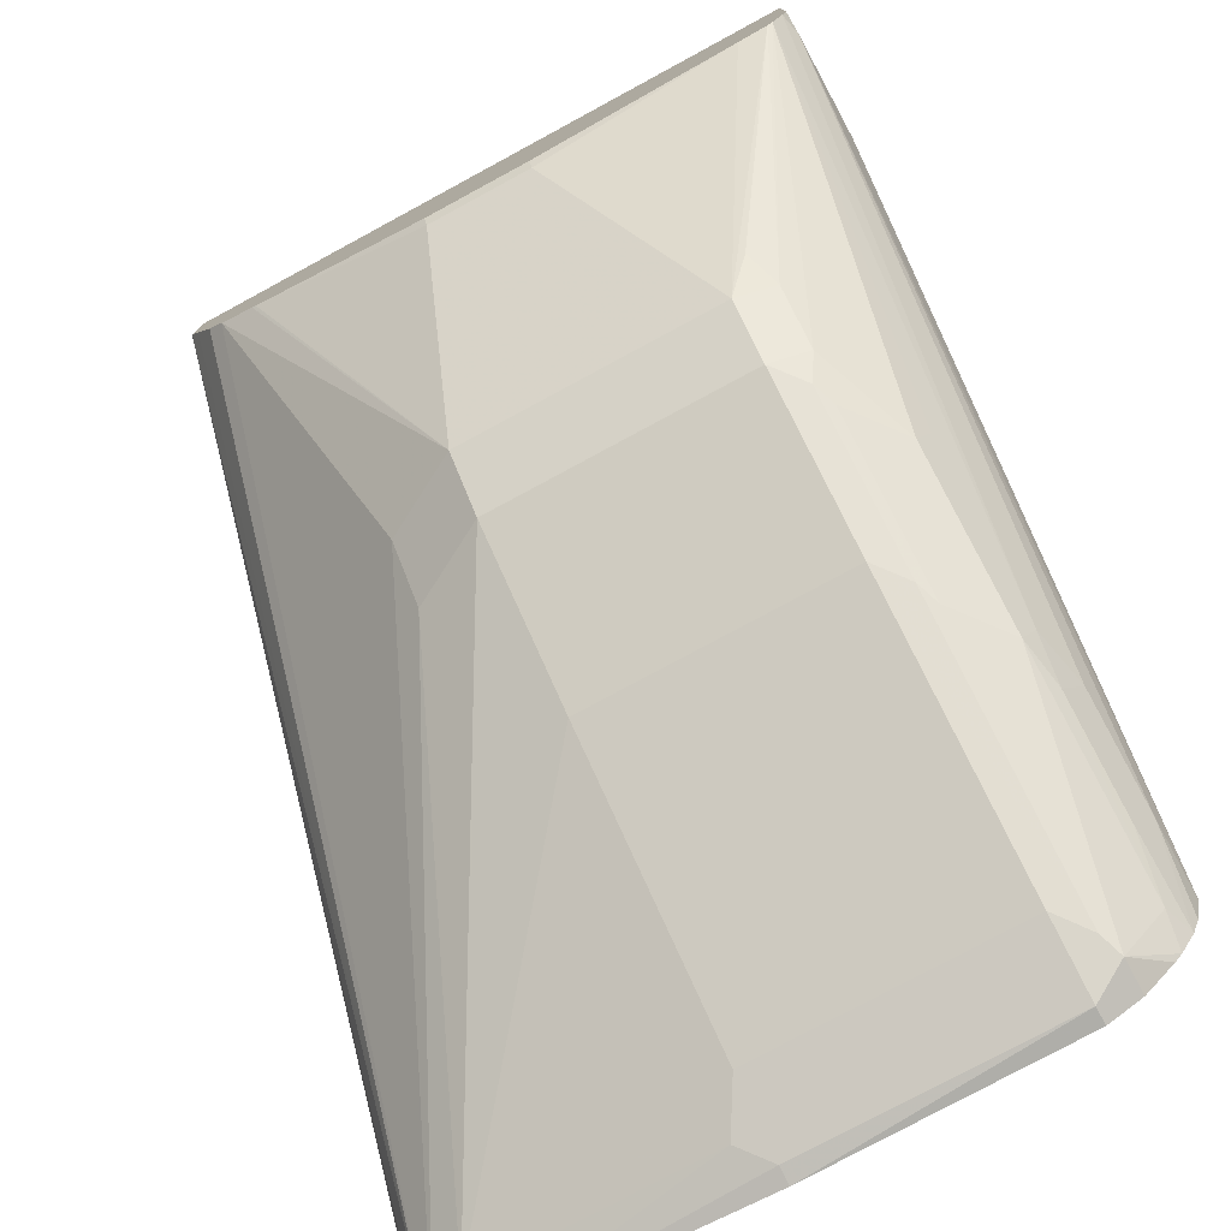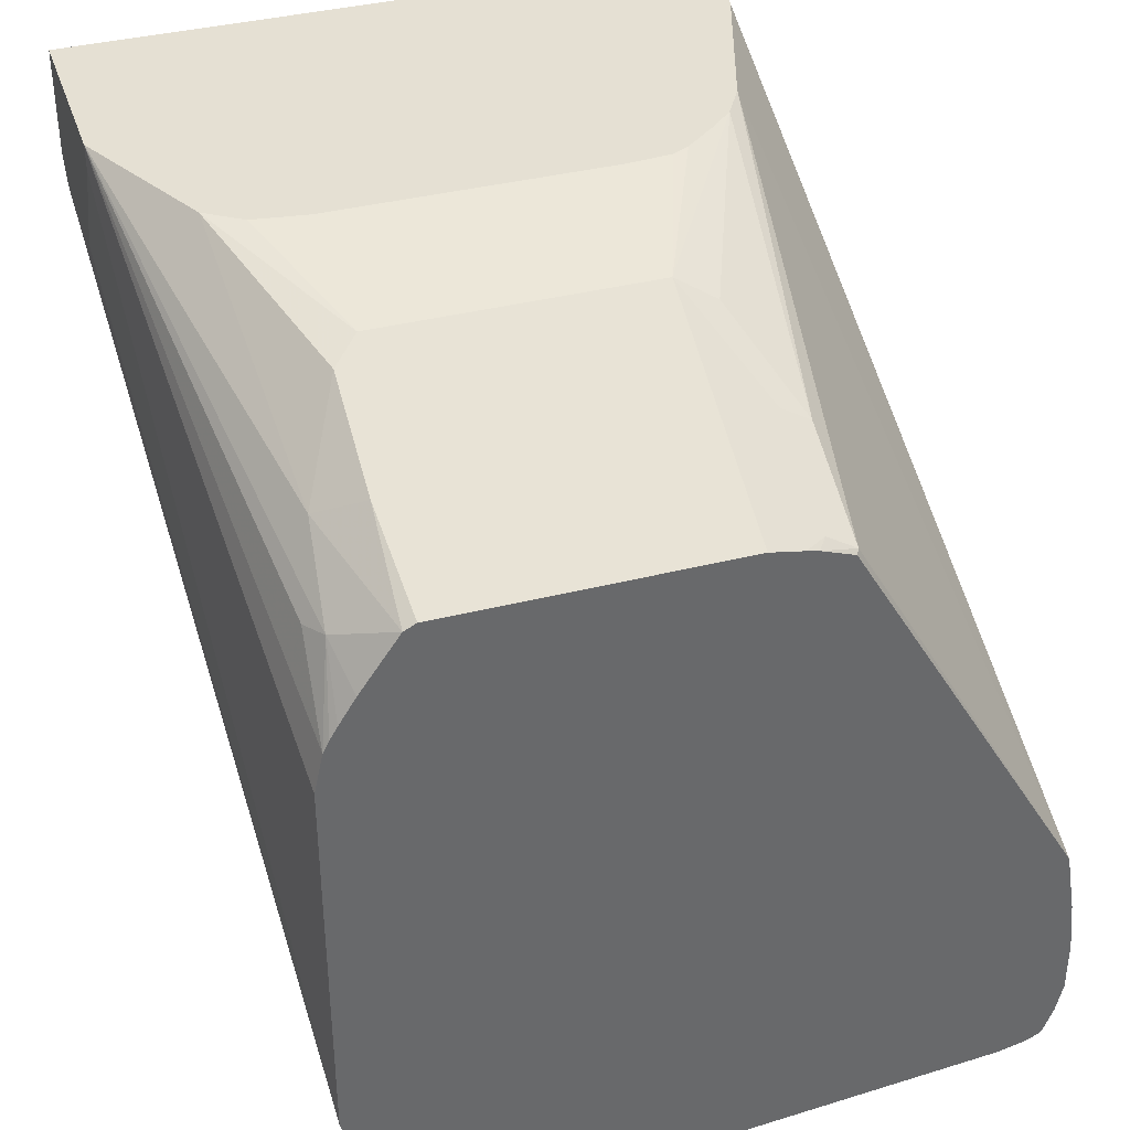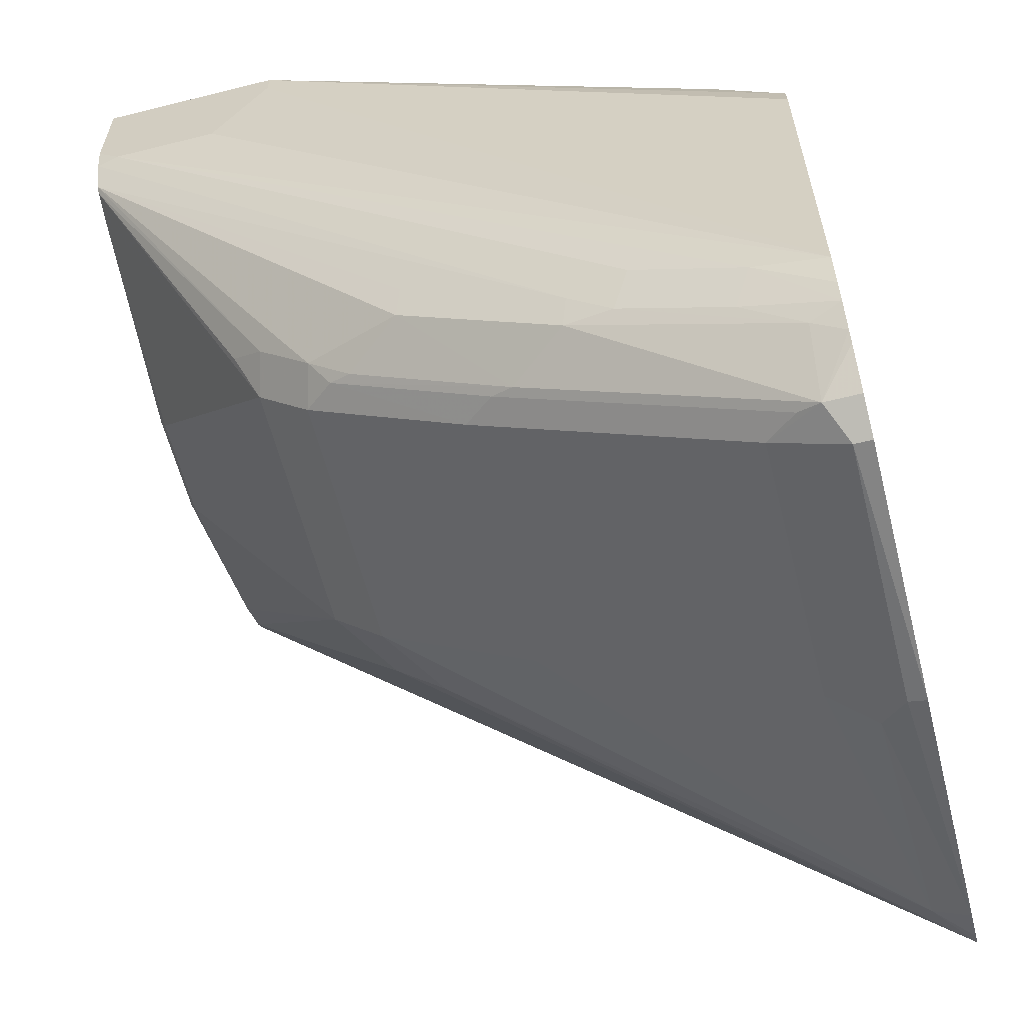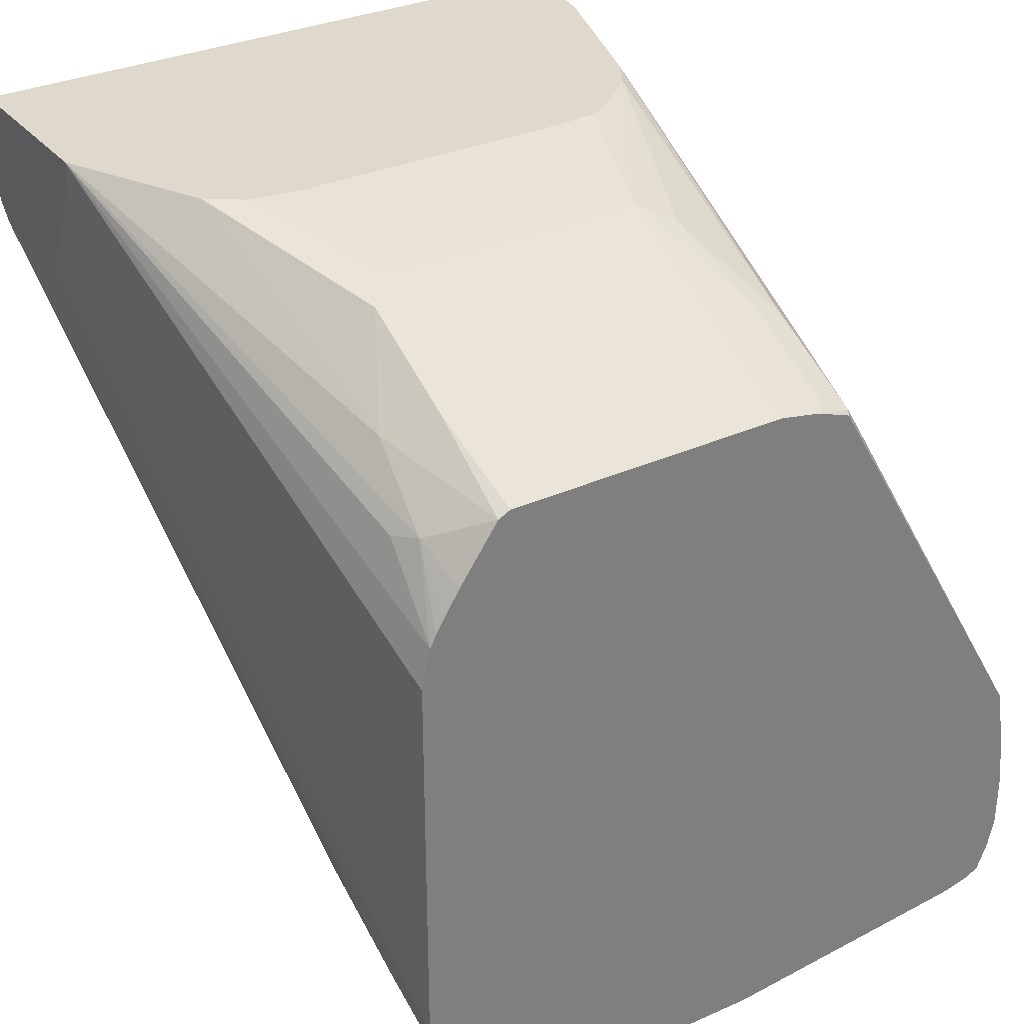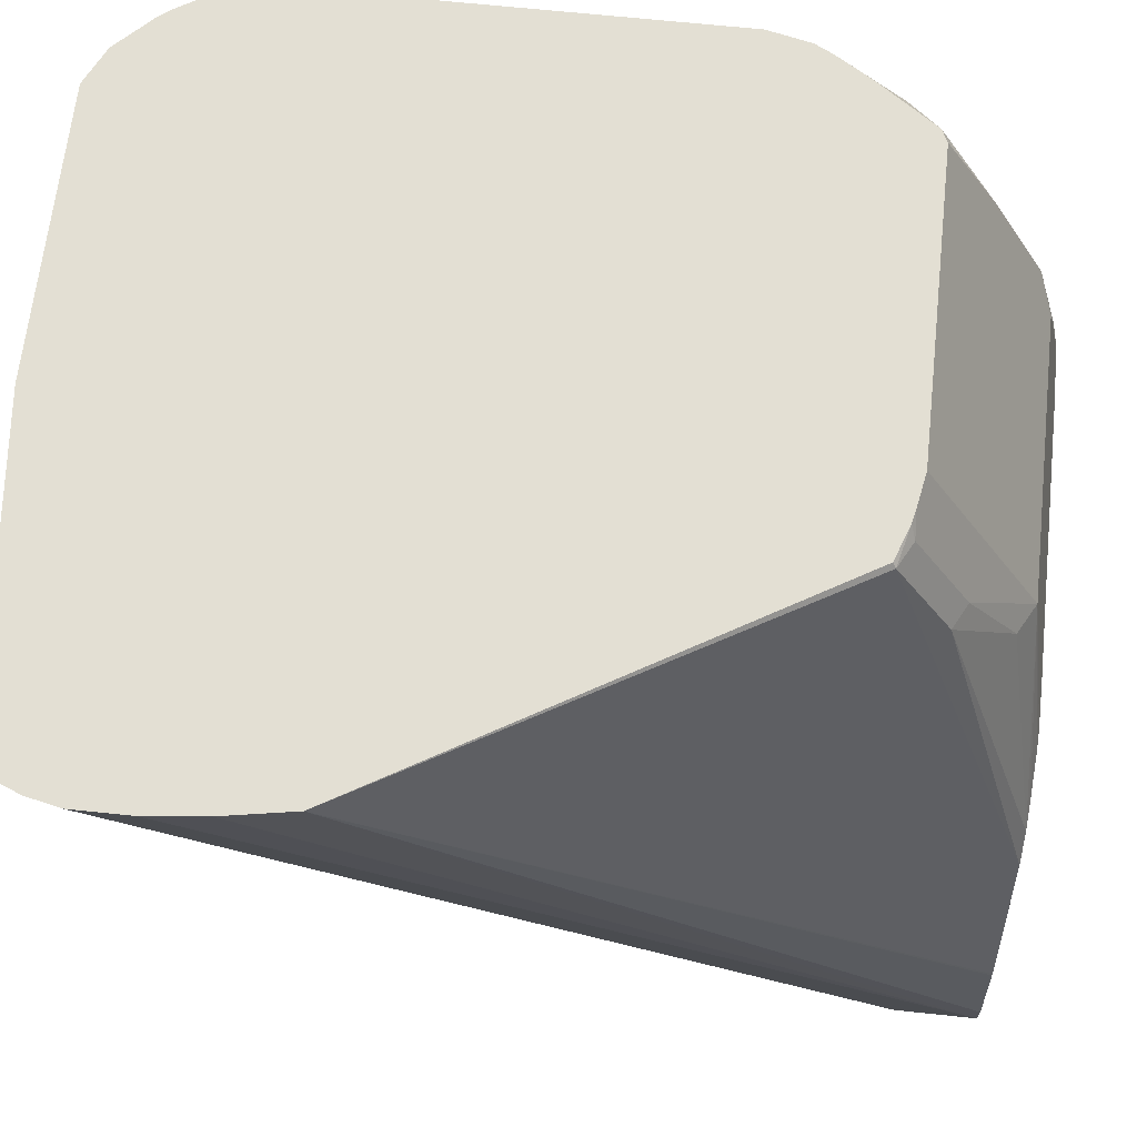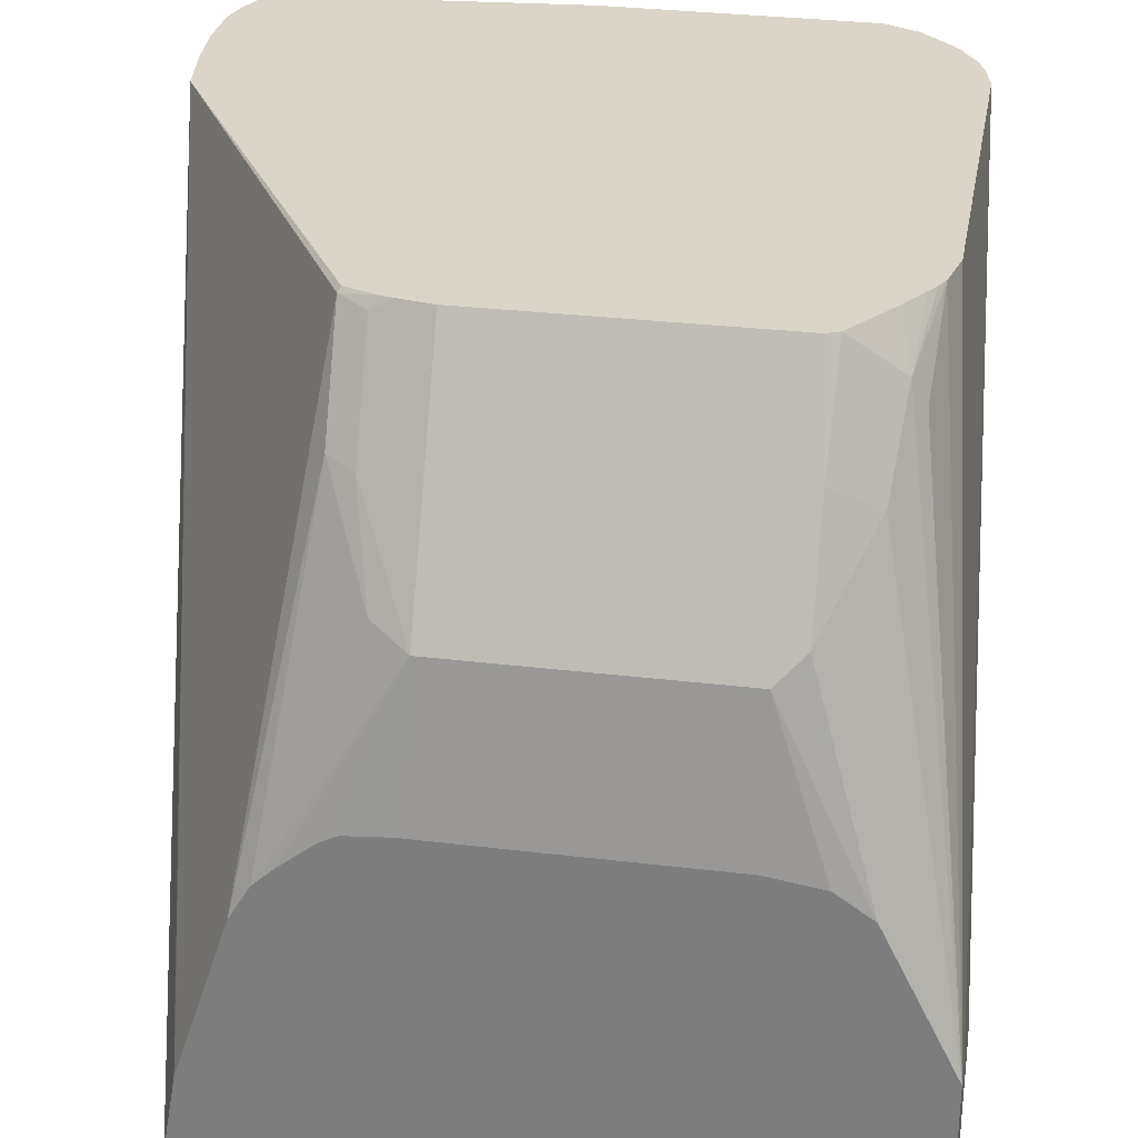
<metadata>
{"format":"obj","ext":"obj","renderer":"f3d","projection":"perspective","resolution":1024,"background":"white","views":[{"elev":-77.0,"azim":28.4,"up":"+Z"},{"elev":38.0,"azim":162.2,"up":"+Z"},{"elev":-60.5,"azim":104.3,"up":"+Z"},{"elev":31.9,"azim":147.5,"up":"+Z"},{"elev":66.9,"azim":-84.0,"up":"+Y"},{"elev":29.2,"azim":10.2,"up":"+Y"}]}
</metadata>
<code>
v -0.05704 0.02401 -0.2762
v -0.05524 0.02401 -0.2582
v -0.05704 0.02401 -0.2942
v -0.018 -0.2241 -0.04555
v -0.05162 0.02401 -0.2366
v -0.05476 0.02401 -0.3044
v -0.018 -0.2241 -0.07205
v 0.1981 -0.2241 -0.04555
v -0.018 -0.2162 -0.04555
v -0.01337 -0.1896 -0.04555
v -0.01312 -0.1886 -0.04555
v 0.004885 -0.1346 -0.04555
v 0.02704 0.0225 -0.09908
v 0.02802 0.02401 -0.1001
v -0.05102 0.02401 -0.3137
v -0.01465 -0.2241 -0.0788
v 0.1981 -0.1621 -0.04555
v 0.1981 -0.2241 -0.08214
v 0.01163 -0.1232 -0.04555
v 0.02704 -0.01351 -0.08107
v 0.03603 0.02024 -0.09459
v 0.03903 0.02401 -0.09607
v -0.04652 0.02401 -0.316
v -0.036 0.01199 -0.3122
v 0.02704 -0.1351 -0.2207
v 0.02704 -0.1531 -0.2026
v -0.003358 -0.2241 -0.09643
v -0.008628 -0.2241 -0.09081
v -0.012 -0.2241 -0.08409
v 0.1771 0.02401 -0.1306
v 0.1756 -1.127e-05 -0.1059
v 0.1711 0.008999 -0.1036
v 0.1681 -0.01803 -0.08409
v 0.1844 -0.1346 -0.04555
v 0.1981 -0.1621 -0.05404
v 0.1801 0.02401 -0.1441
v 0.1964 -0.2241 -0.09009
v 0.1981 -0.2162 -0.09009
v 0.01835 -0.1169 -0.04555
v 0.05404 -0.05405 -0.05404
v 0.04205 -0.04805 -0.06005
v 0.03603 -0.01577 -0.07658
v 0.04295 0.02401 -0.09516
v 0.05404 -0.00601 -0.07806
v -0.03603 0.02401 -0.3182
v 0.04505 0.008999 -0.3197
v 0.05404 -0.00601 -0.3122
v 0.05404 -0.09609 -0.2582
v 0.05404 -0.1501 -0.2221
v 0.05404 -0.1681 -0.2041
v 0.008657 -0.2241 -0.1034
v 0.1751 0.02401 -0.1266
v 0.1726 0.02401 -0.1224
v 0.1671 0.02401 -0.1136
v 0.1541 0.02401 -0.09508
v 0.1531 -0.009021 -0.07658
v 0.1531 -0.04504 -0.05857
v 0.1741 -0.1141 -0.04555
v 0.1981 -0.1801 -0.09009
v 0.1801 0.02401 -0.2762
v 0.1923 -0.2241 -0.1005
v 0.1756 -0.05631 -0.2522
v 0.1801 -0.03603 -0.2522
v 0.1801 -1.127e-05 -0.2702
v 0.03036 -0.1074 -0.04555
v 0.03603 -0.1045 -0.04555
v 0.05027 -0.1033 -0.04555
v 0.1441 -0.05405 -0.05404
v 0.05404 0.02401 -0.09308
v 0.1441 -0.00601 -0.07806
v 0.05404 0.02401 -0.3256
v 0.05404 0.01801 -0.3242
v 0.1441 0.01801 -0.3242
v 0.1441 0.005987 -0.3182
v 0.1441 -0.00601 -0.3122
v 0.1441 -0.09609 -0.2582
v 0.1441 -0.1501 -0.2221
v 0.1441 -0.1681 -0.2041
v 0.07203 -0.2222 -0.1321
v 0.01008 -0.2241 -0.1041
v 0.1501 0.02401 -0.09308
v 0.1621 -0.106 -0.04555
v 0.1774 0.02401 -0.2882
v 0.1905 -0.2241 -0.1023
v 0.1576 -0.1644 -0.1981
v 0.1576 -0.1464 -0.2161
v 0.1711 -0.1126 -0.2252
v 0.1756 -0.1103 -0.2161
v 0.1711 -0.05856 -0.2612
v 0.1741 -0.04205 -0.2642
v 0.1741 -0.00601 -0.2822
v 0.1747 0.02401 -0.2951
v 0.1441 -0.1033 -0.04555
v 0.1441 0.02401 -0.3242
v 0.1501 0.02401 -0.3212
v 0.1561 0.01199 -0.3182
v 0.1531 0.004482 -0.3152
v 0.1531 -0.08557 -0.2612
v 0.1531 -0.1396 -0.2252
v 0.1531 -0.1756 -0.1891
v 0.1801 -0.2241 -0.1063
v 0.1081 -0.2222 -0.1321
v 0.07203 -0.2241 -0.1283
v 0.05657 -0.2241 -0.1224
v 0.1561 -0.1321 -0.2281
v 0.1561 -0.07807 -0.2642
v 0.1711 0.01349 -0.2972
v 0.1695 0.02401 -0.3039
v 0.1561 0.02401 -0.3182
v 0.1669 0.02401 -0.3072
v 0.1081 -0.2241 -0.1283
f 48 77 49
f 48 76 77
f 47 76 48
f 47 75 76
f 46 73 74
f 46 74 75
f 45 71 72
f 46 72 73
f 45 72 46
f 46 75 47
f 49 77 78
f 55 81 56
f 50 78 102
f 50 102 79
f 50 79 80
f 50 80 51
f 56 81 57
f 57 81 70
f 57 70 68
f 57 68 58
f 58 68 82
f 44 81 69
f 60 64 83
f 49 78 50
f 44 70 81
f 37 61 62
f 40 42 41
f 61 84 85
f 30 32 31
f 32 52 53
f 32 53 54
f 32 54 55
f 32 55 33
f 33 56 57
f 33 57 58
f 33 58 34
f 33 55 56
f 35 59 60
f 43 44 69
f 37 62 38
f 38 63 64
f 38 64 60
f 38 60 59
f 39 65 40
f 40 65 66
f 40 66 67
f 40 67 93
f 40 93 68
f 40 68 70
f 40 70 44
f 40 44 42
f 38 62 63
f 61 85 86
f 79 104 80
f 61 87 88
f 79 102 111
f 79 111 103
f 79 103 104
f 84 100 85
f 86 99 105
f 86 105 87
f 87 105 106
f 87 106 89
f 89 106 96
f 89 96 107
f 89 107 90
f 78 101 102
f 90 107 91
f 92 107 108
f 95 109 96
f 96 109 110
f 96 110 108
f 96 108 107
f 96 106 98
f 96 98 97
f 98 106 99
f 99 106 105
f 101 111 102
f 30 52 32
f 91 107 92
f 61 86 87
f 78 84 101
f 78 85 100
f 61 88 62
f 62 88 87
f 62 87 89
f 62 89 90
f 62 90 63
f 63 90 64
f 64 90 91
f 64 91 92
f 64 92 83
f 68 93 82
f 71 94 73
f 78 100 84
f 71 73 72
f 73 96 74
f 73 94 95
f 74 96 75
f 75 96 97
f 75 97 76
f 76 97 98
f 76 98 99
f 76 99 77
f 77 99 86
f 77 86 78
f 78 86 85
f 73 95 96
f 27 50 51
f 1 83 92
f 25 50 26
f 2 4 5
f 3 6 7
f 4 8 17
f 4 17 34
f 4 34 58
f 4 58 82
f 4 82 93
f 4 93 67
f 4 67 66
f 4 66 65
f 4 65 39
f 4 39 19
f 4 19 12
f 4 12 11
f 4 11 10
f 4 10 9
f 4 9 5
f 4 7 16
f 4 16 29
f 4 29 28
f 4 28 27
f 4 27 51
f 4 51 80
f 1 4 2
f 1 7 4
f 1 3 7
f 1 6 3
f 1 2 5
f 1 5 14
f 1 14 22
f 1 22 43
f 1 43 69
f 1 69 81
f 1 81 55
f 1 55 54
f 1 54 53
f 1 53 52
f 1 52 30
f 4 80 104
f 1 30 36
f 1 60 83
f 1 92 108
f 1 108 110
f 1 110 109
f 1 109 95
f 1 95 94
f 1 94 71
f 1 71 45
f 1 45 23
f 1 23 15
f 26 50 27
f 1 36 60
f 4 104 103
f 1 15 6
f 4 111 101
f 15 29 16
f 17 30 31
f 17 31 32
f 17 32 33
f 17 33 34
f 17 35 60
f 17 60 36
f 17 36 30
f 18 37 38
f 19 39 40
f 19 41 20
f 20 41 42
f 21 43 22
f 21 42 44
f 21 44 43
f 23 45 24
f 24 45 46
f 24 46 47
f 24 47 48
f 24 48 49
f 24 49 25
f 25 49 50
f 4 103 111
f 15 28 29
f 15 27 28
f 19 40 41
f 15 25 26
f 4 101 84
f 15 26 27
f 4 84 61
f 4 61 37
f 4 37 18
f 4 18 8
f 5 9 10
f 5 10 11
f 5 12 13
f 5 13 14
f 6 15 7
f 7 15 16
f 8 18 38
f 5 11 12
f 8 38 59
f 15 24 25
f 13 22 14
f 13 21 22
f 13 42 21
f 13 20 42
f 15 23 24
f 12 19 20
f 8 35 17
f 8 59 35
f 12 20 13

</code>
